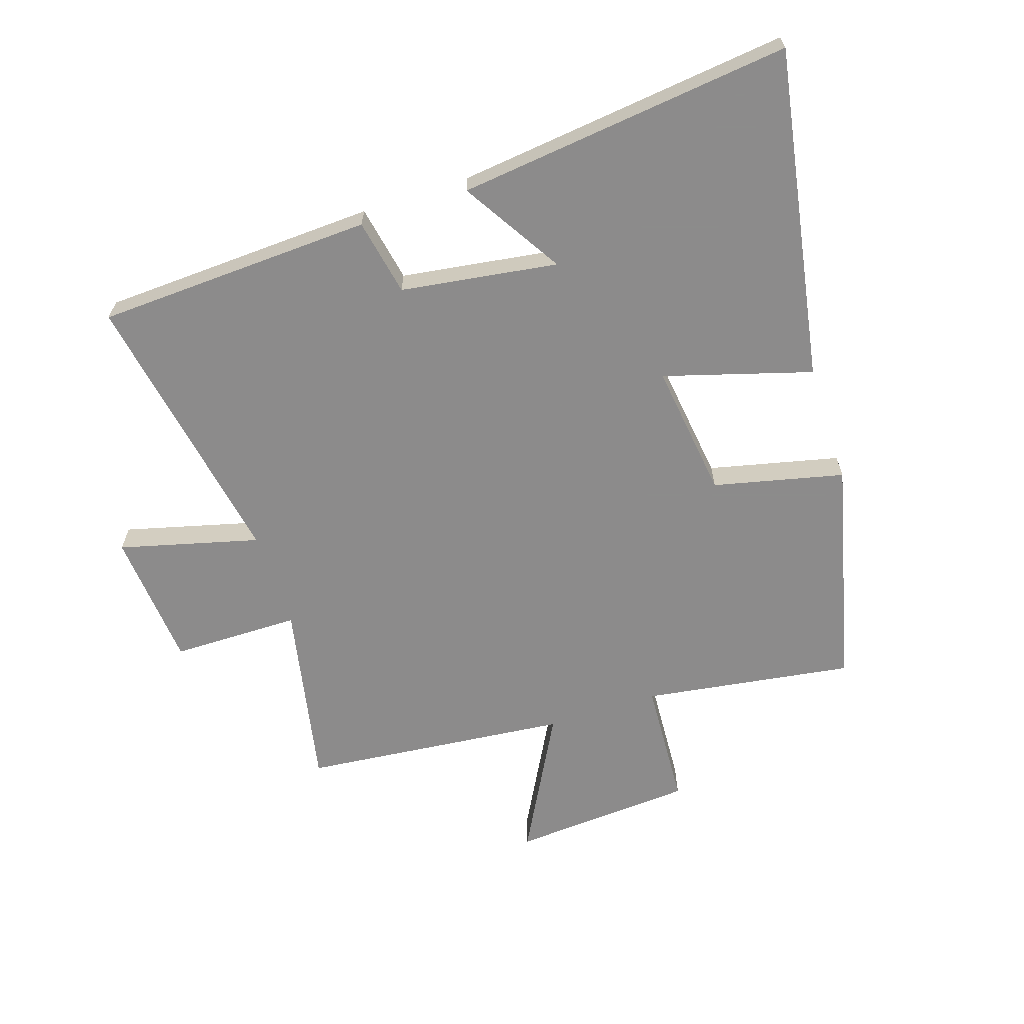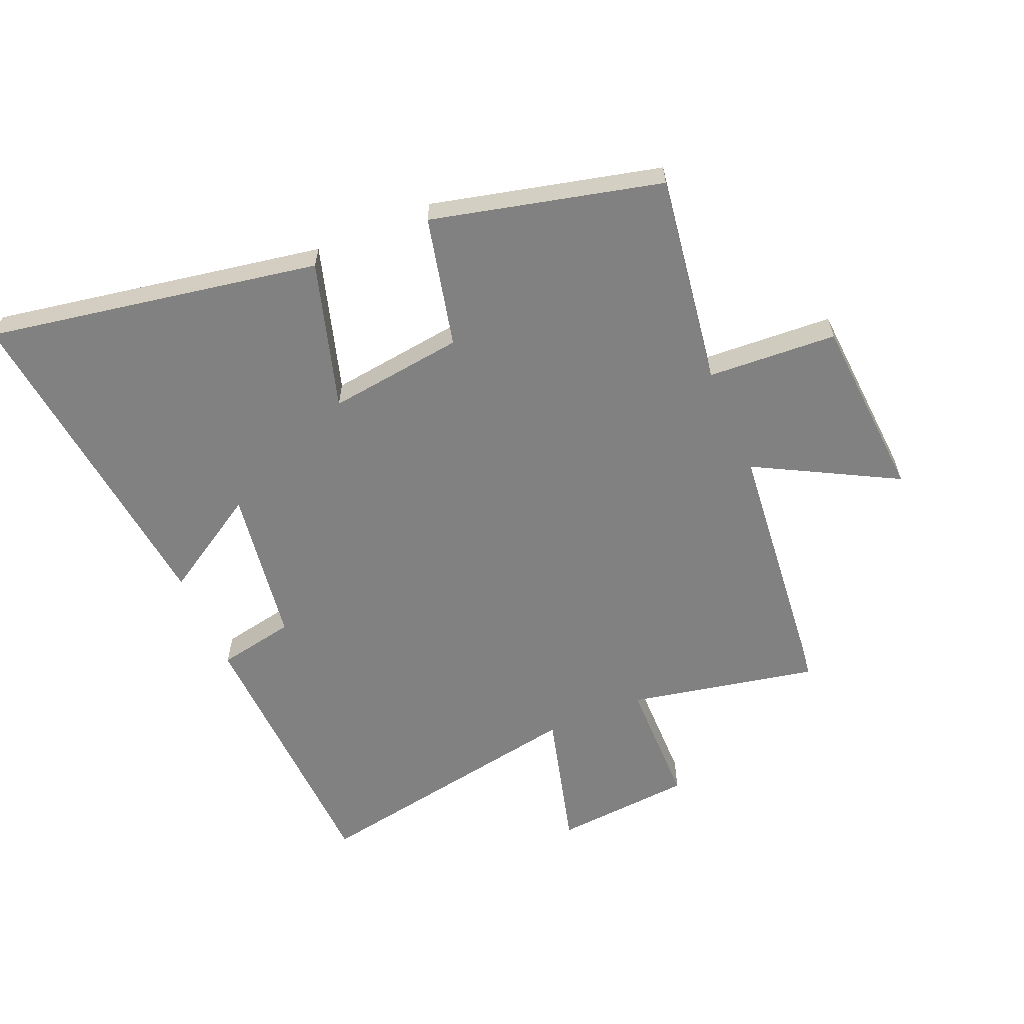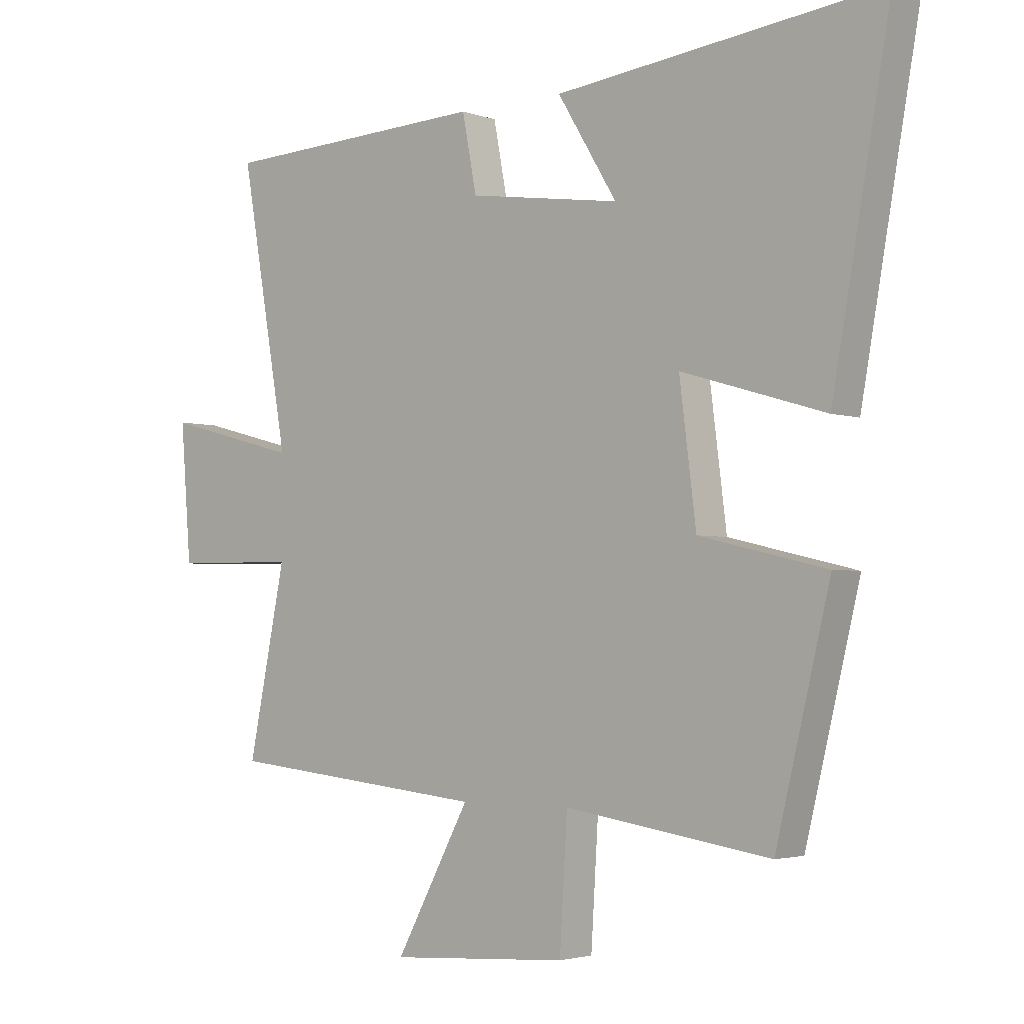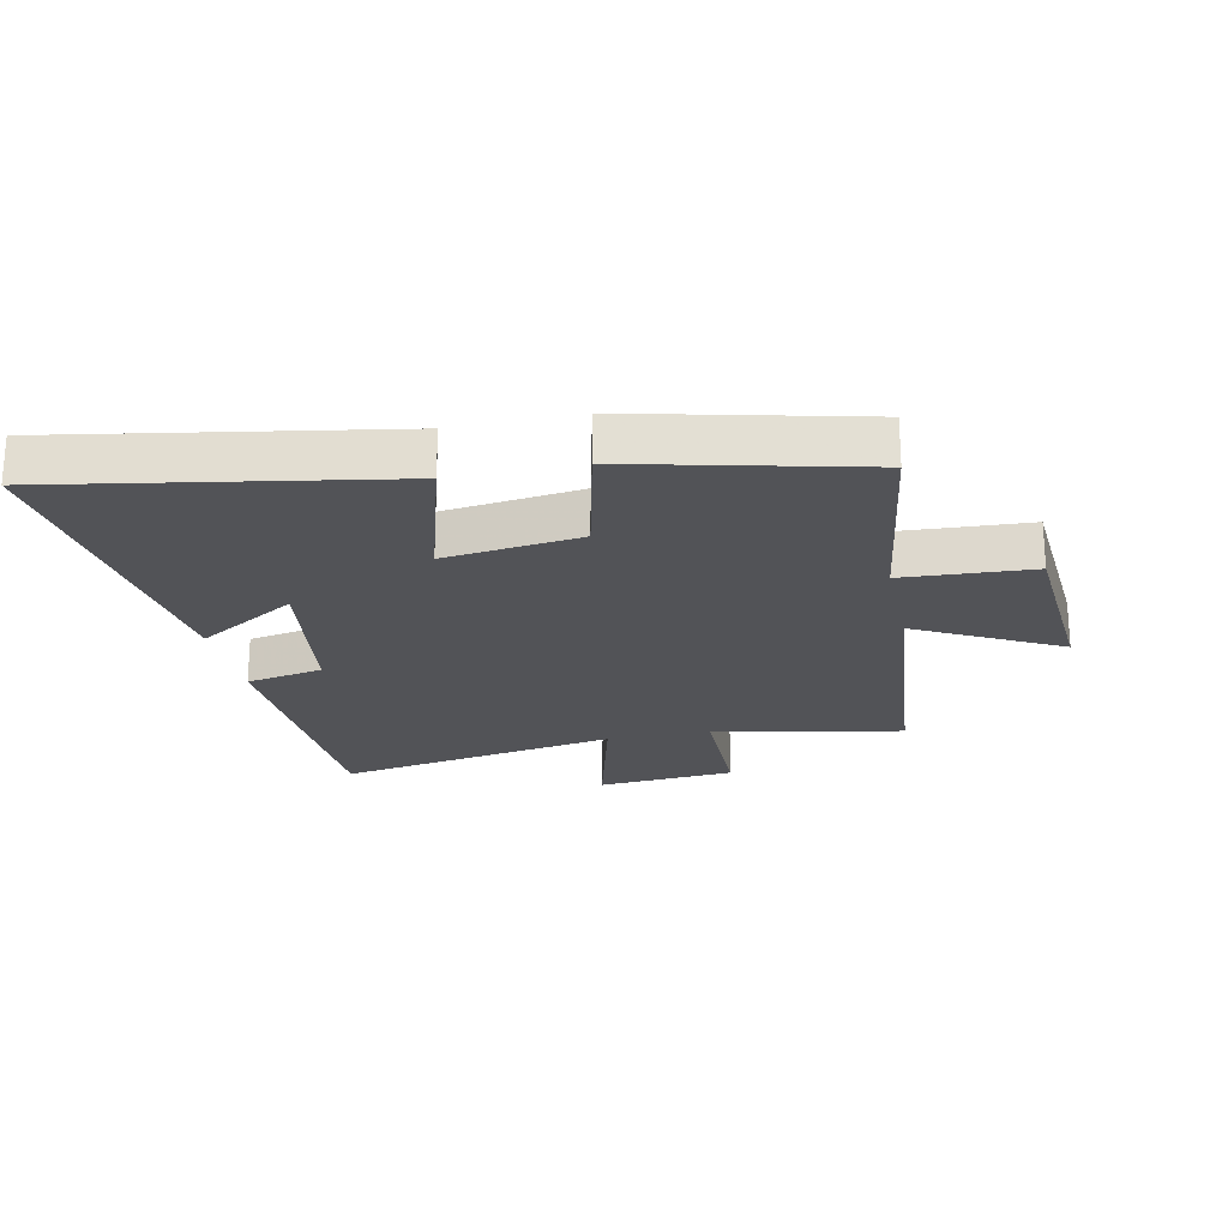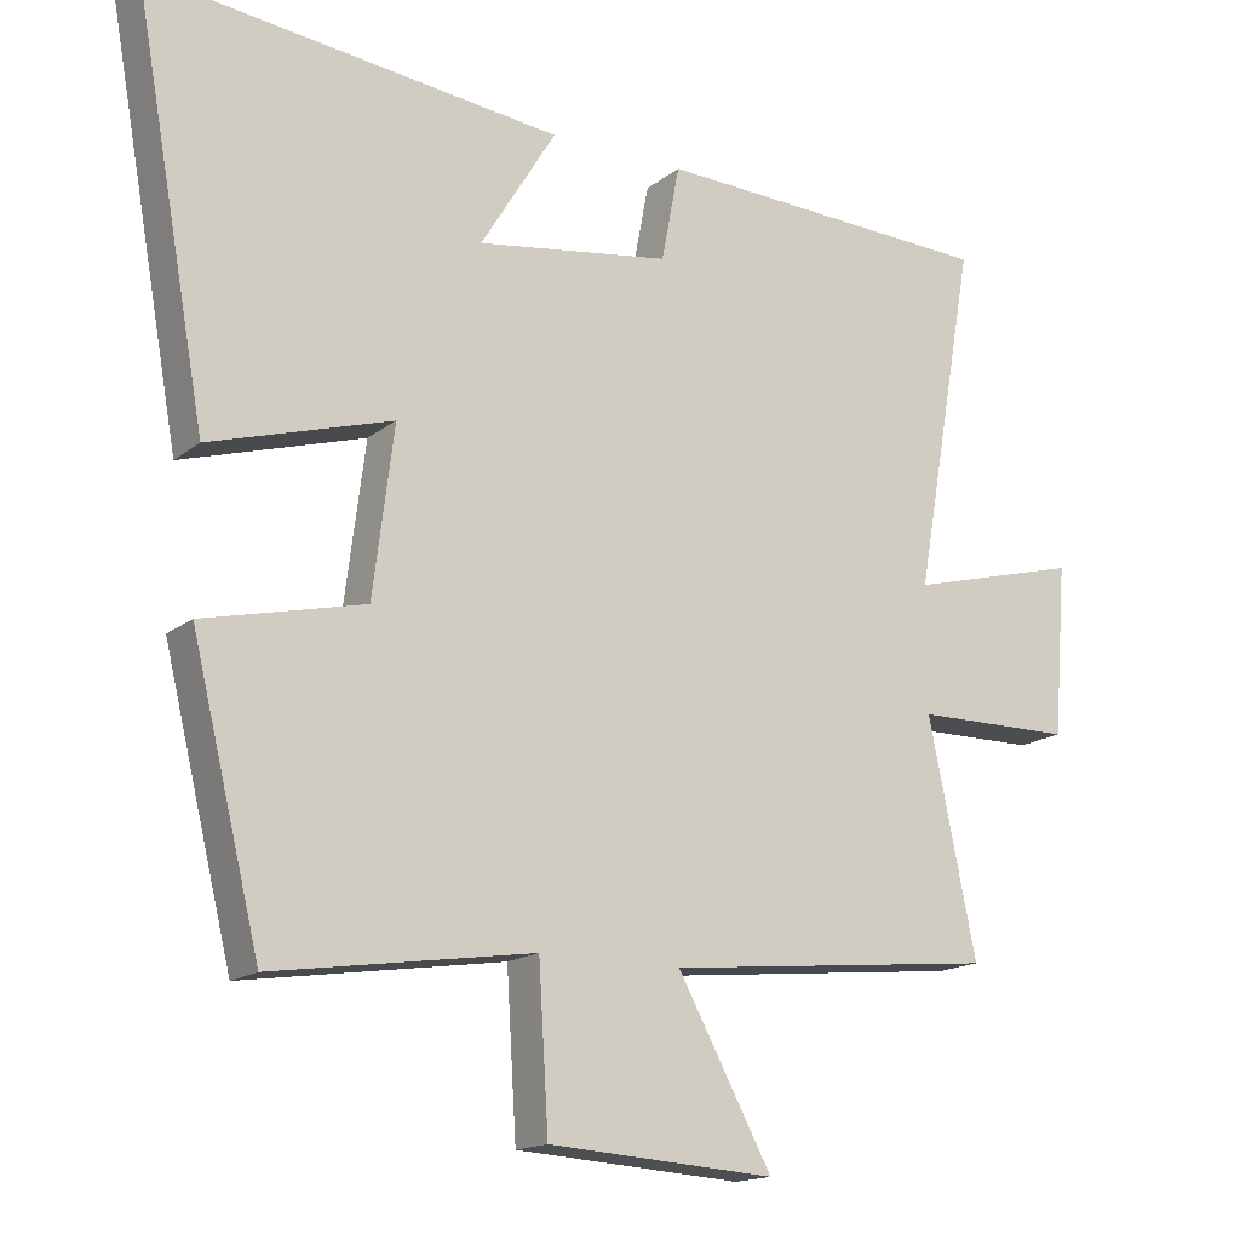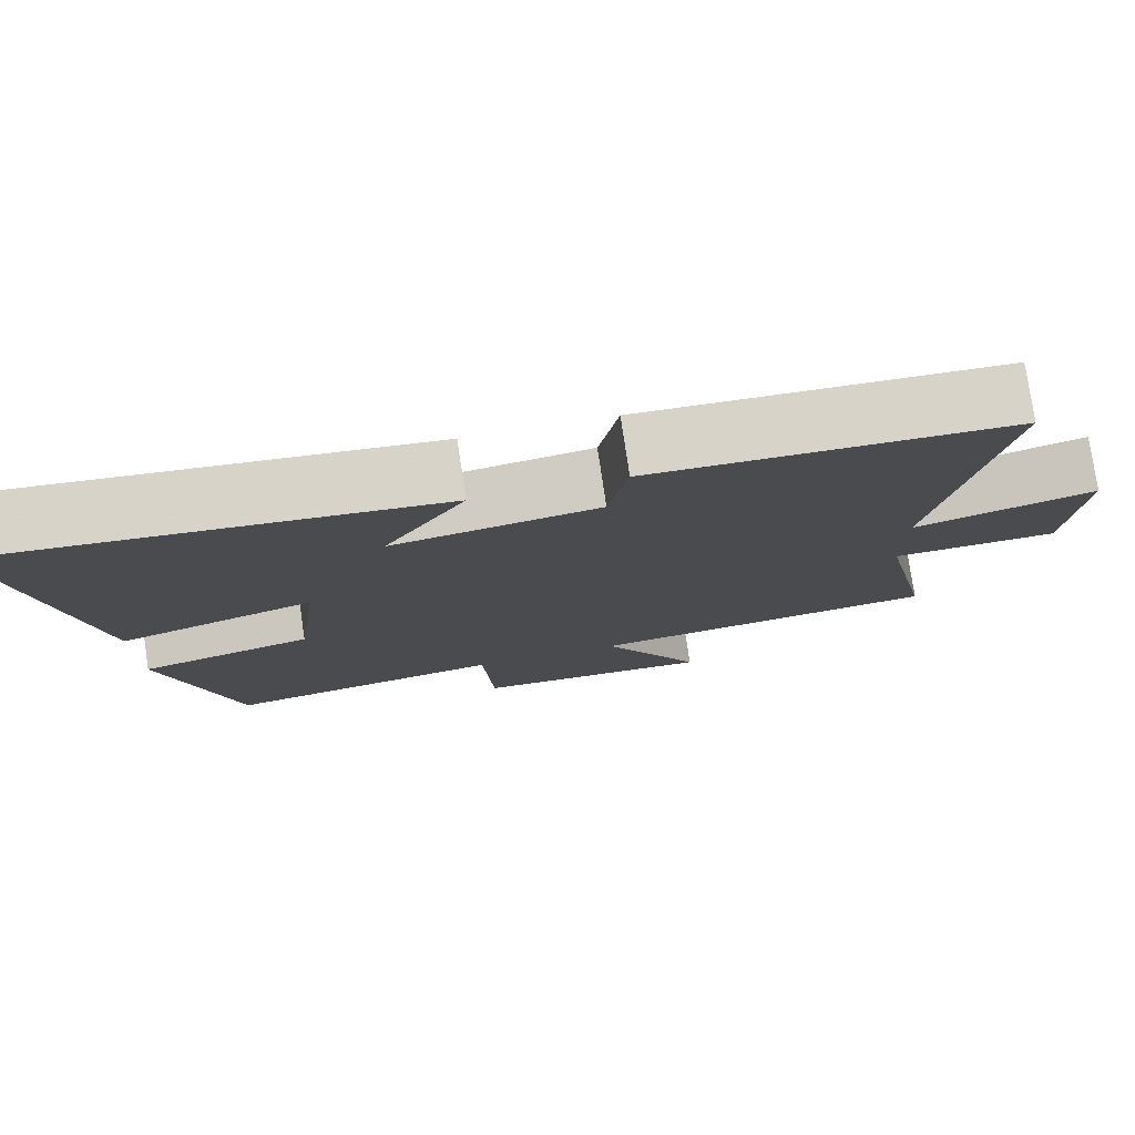
<metadata>
{"format":"obj","ext":"obj","renderer":"f3d","projection":"perspective","resolution":1024,"background":"white","views":[{"elev":-64.0,"azim":18.3,"up":"+Y"},{"elev":-60.4,"azim":113.1,"up":"+Y"},{"elev":-3.0,"azim":40.3,"up":"+Z"},{"elev":-22.4,"azim":102.2,"up":"+Y"},{"elev":-16.0,"azim":147.4,"up":"+Z"},{"elev":77.8,"azim":171.6,"up":"+Z"}]}
</metadata>
<code>
v -0.563 0.07 -0.455
v -0.5 0.07 -0.148
v -0.71 0.07 -0.146
v -0.728 0.07 0.08
v -0.5 0.07 0.02
v -0.581 0.07 0.481
v -0.129 0.07 0.5
v -0.105 0.07 0.374
v 0.151 0.07 0.336
v 0.051 0.07 0.5
v 0.597 0.07 0.562
v 0.5 0.07 0.021
v 0.259 0.07 0.093
v 0.287 0.07 -0.129
v 0.5 0.07 -0.179
v 0.409 0.07 -0.552
v 0.064 0.07 -0.5
v 0.051 0.07 -0.711
v -0.249 0.07 -0.731
v -0.124 0.07 -0.5
v -0.563 0 -0.455
v -0.5 0 -0.148
v -0.71 0 -0.146
v -0.728 0 0.08
v -0.5 0 0.02
v -0.581 0 0.481
v -0.129 0 0.5
v -0.105 0 0.374
v 0.151 0 0.336
v 0.051 0 0.5
v 0.597 0 0.562
v 0.5 0 0.021
v 0.259 0 0.093
v 0.287 0 -0.129
v 0.5 0 -0.179
v 0.409 0 -0.552
v 0.064 0 -0.5
v 0.051 0 -0.711
v -0.249 0 -0.731
v -0.124 0 -0.5
f 17 18 19 20
f 17 20 1 2
f 14 15 16 17
f 13 14 17 2
f 11 12 13
f 9 10 11
f 9 11 13 2
f 5 6 7 8
f 5 8 9 2
f 2 3 4 5
f 40 39 38 37
f 22 21 40 37
f 37 36 35 34
f 22 37 34 33
f 33 32 31
f 31 30 29
f 22 33 31 29
f 28 27 26 25
f 22 29 28 25
f 25 24 23 22
f 1 21 22 2
f 2 22 23 3
f 3 23 24 4
f 4 24 25 5
f 5 25 26 6
f 6 26 27 7
f 7 27 28 8
f 8 28 29 9
f 9 29 30 10
f 10 30 31 11
f 11 31 32 12
f 12 32 33 13
f 13 33 34 14
f 14 34 35 15
f 15 35 36 16
f 16 36 37 17
f 17 37 38 18
f 18 38 39 19
f 19 39 40 20
f 20 40 21 1

</code>
